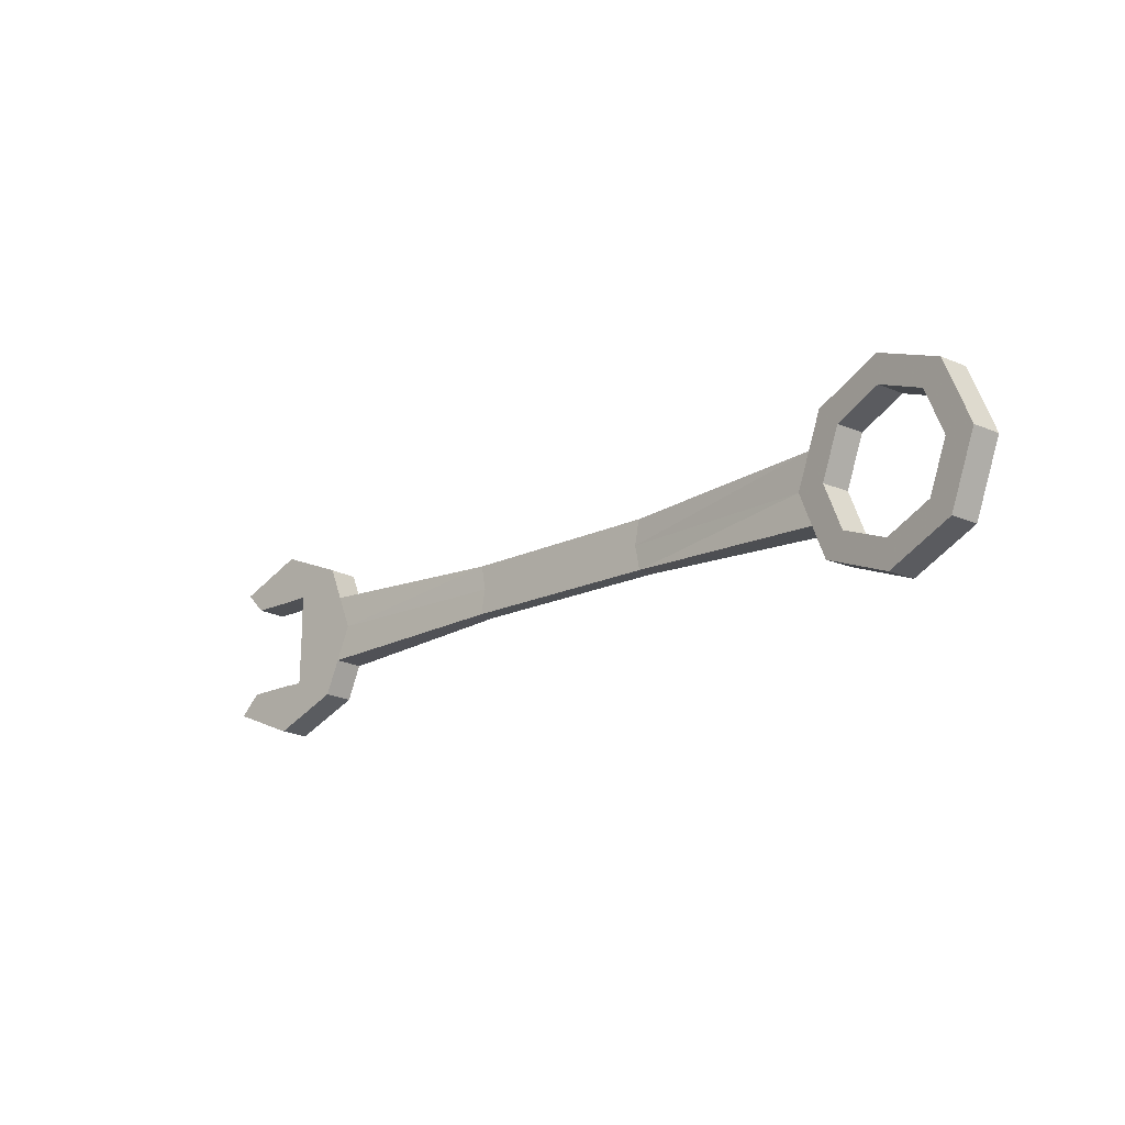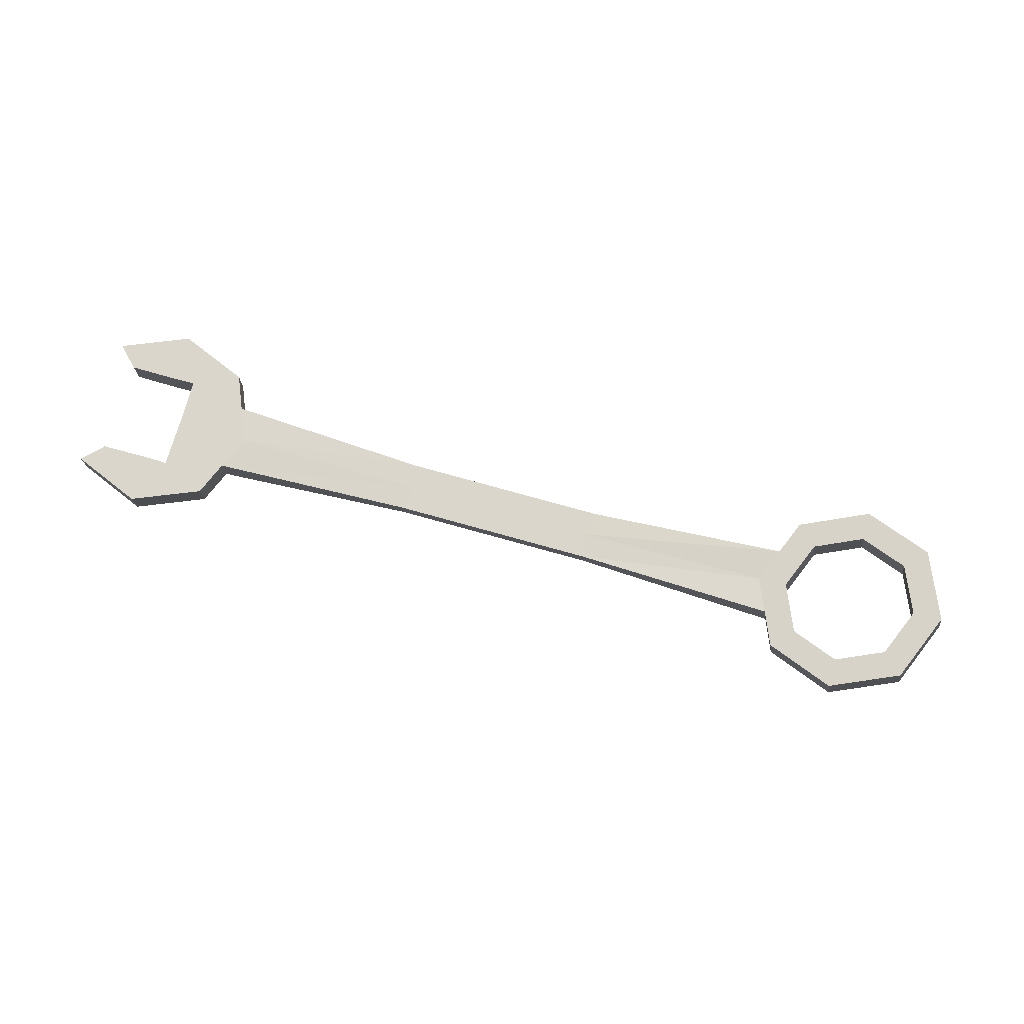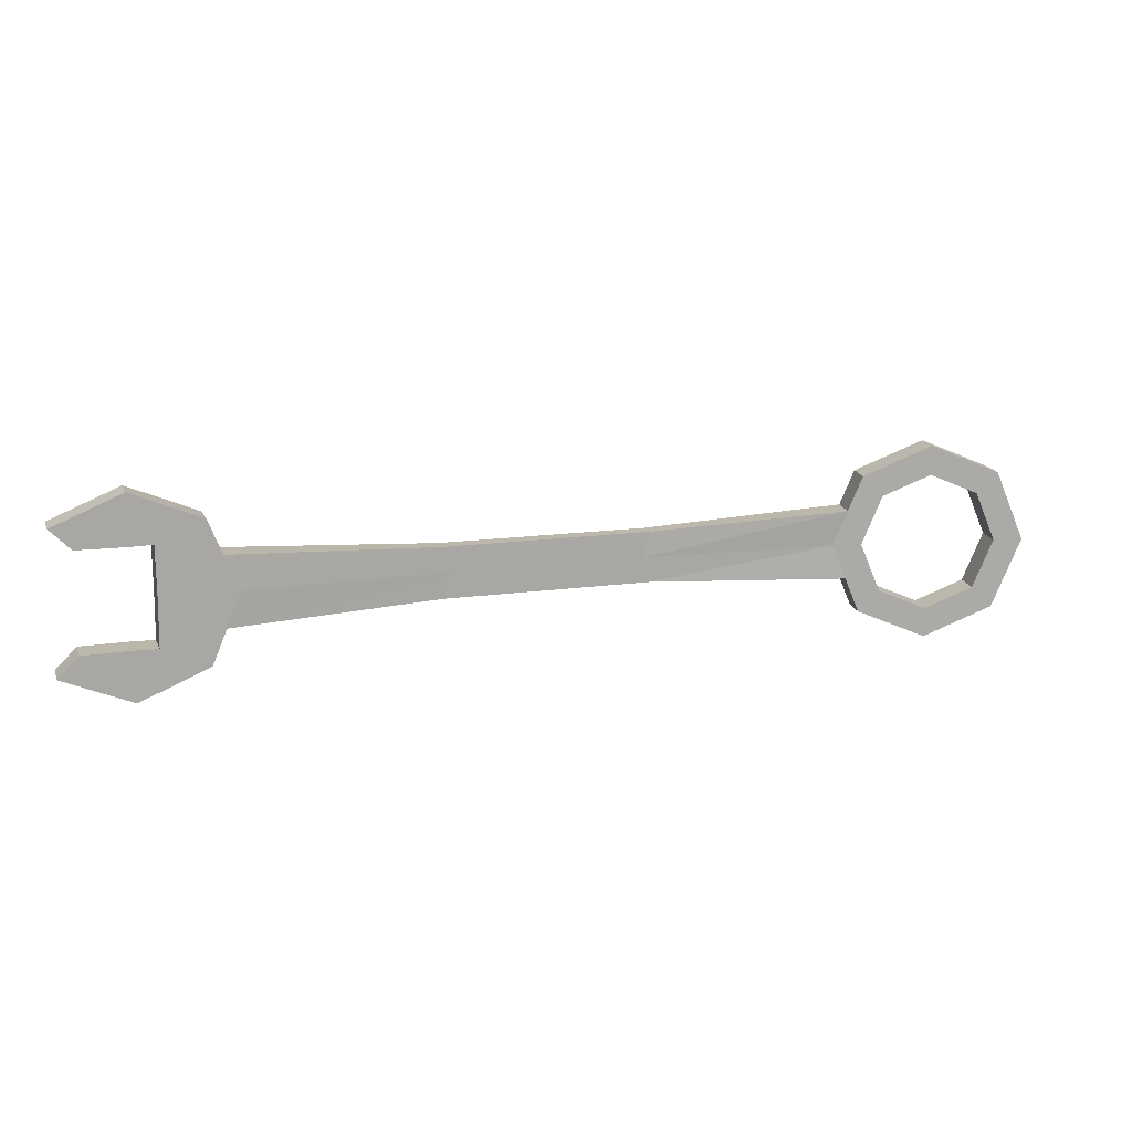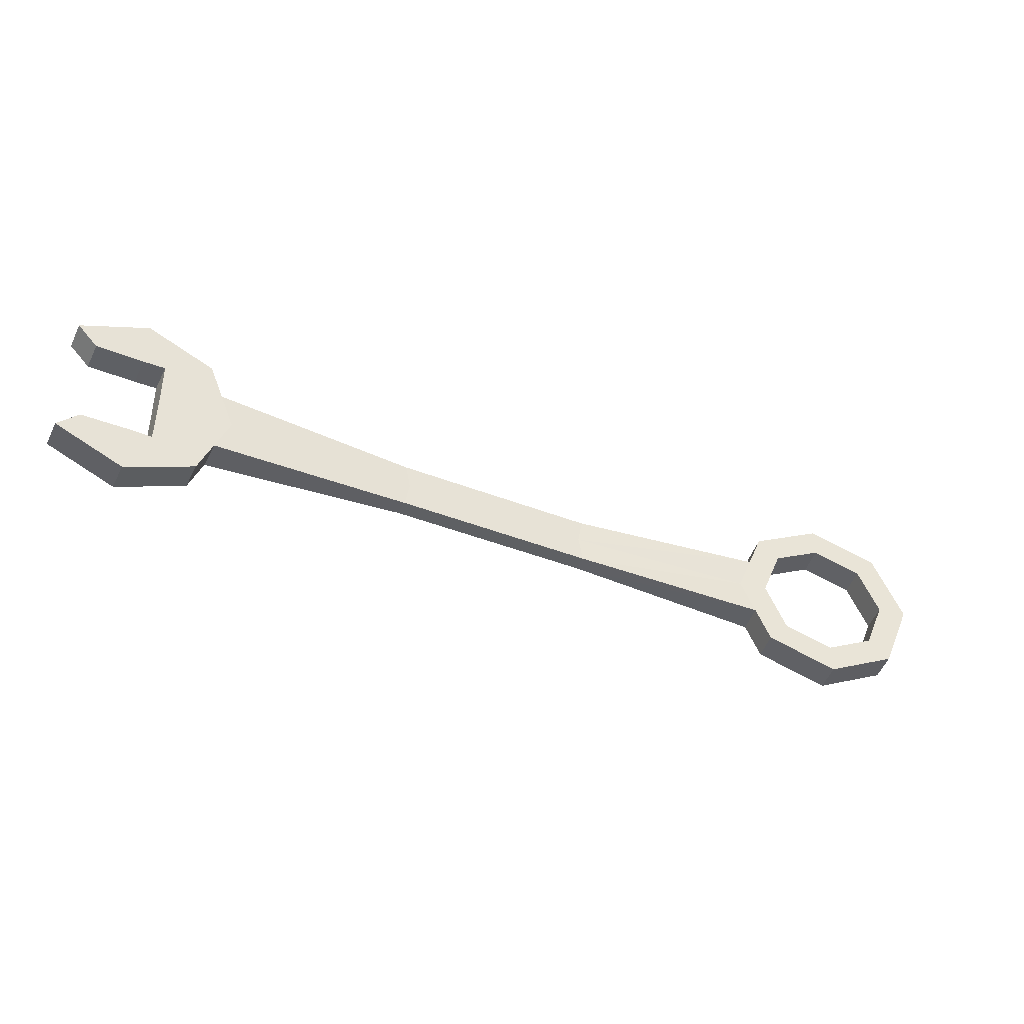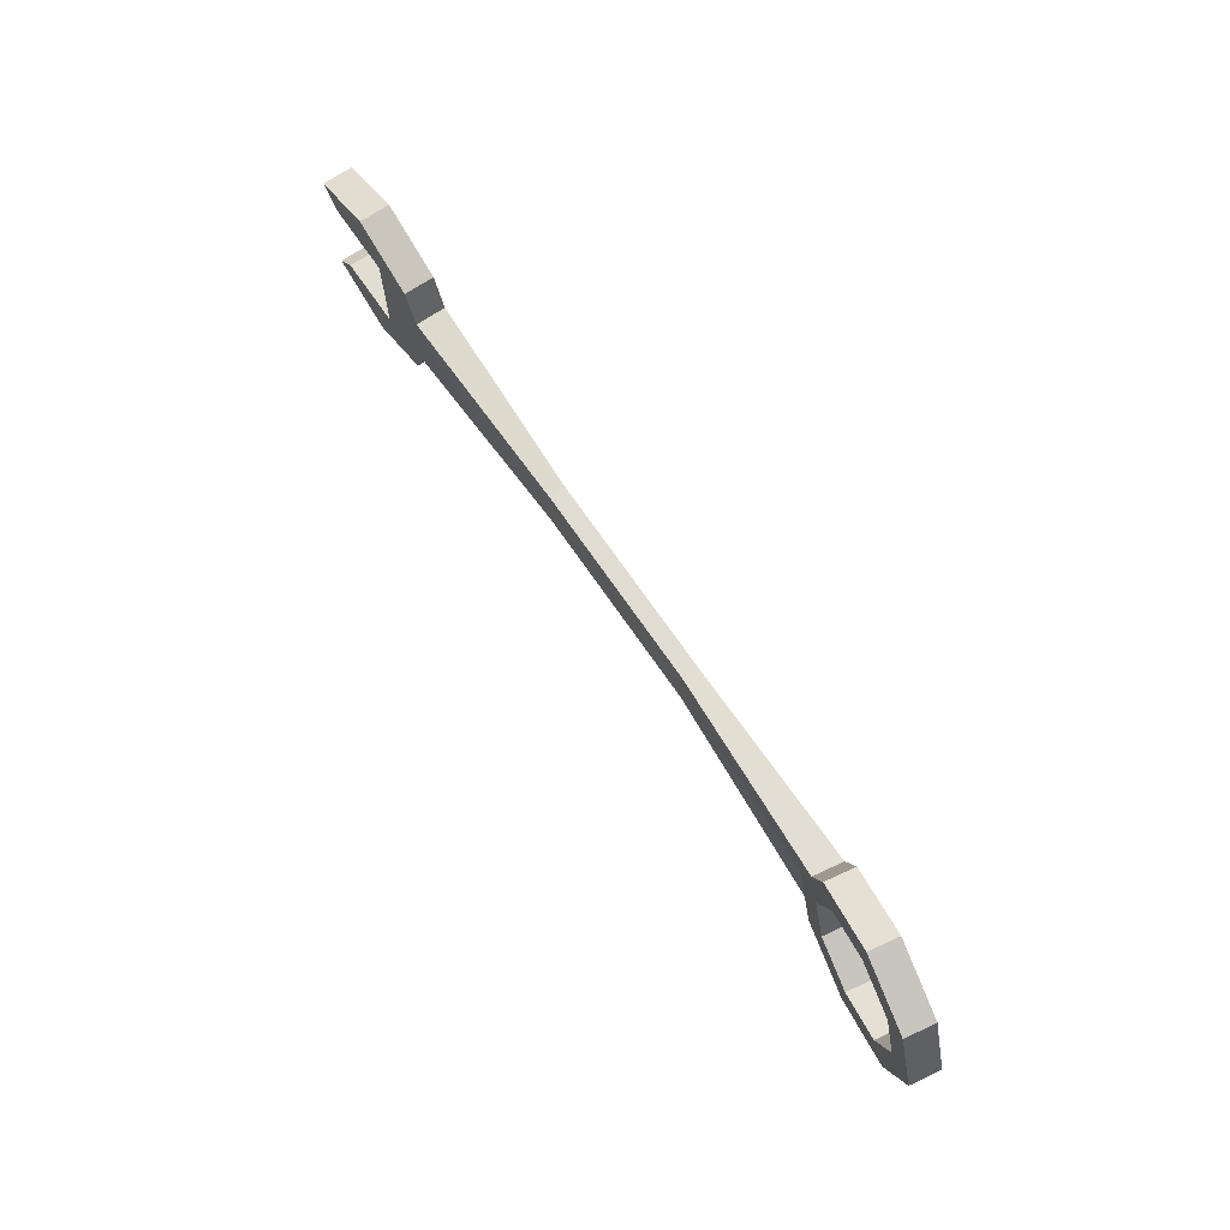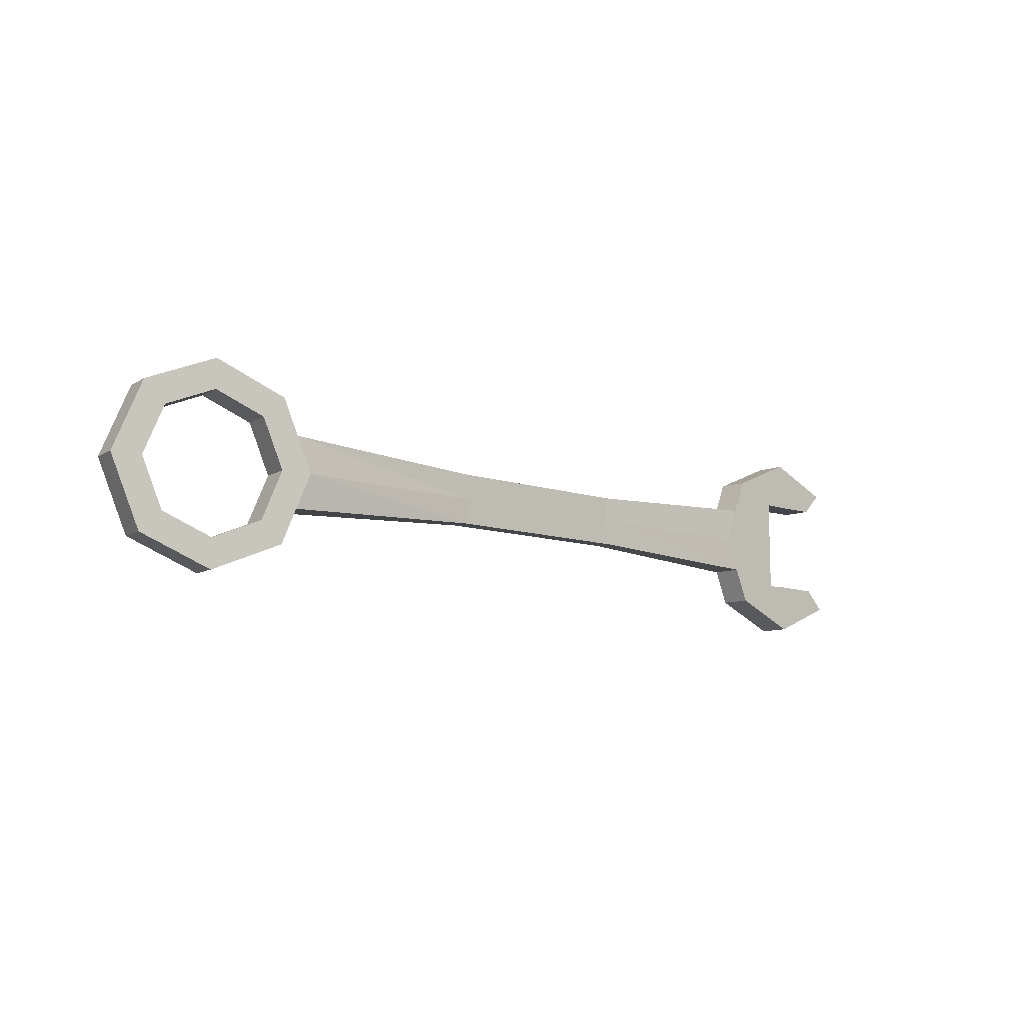
<metadata>
{"format":"obj","ext":"obj","renderer":"f3d","projection":"perspective","resolution":1024,"background":"white","views":[{"elev":-18.9,"azim":-137.9,"up":"+Z"},{"elev":74.0,"azim":-164.3,"up":"+Y"},{"elev":14.3,"azim":162.4,"up":"+Z"},{"elev":-42.4,"azim":154.8,"up":"+Z"},{"elev":69.3,"azim":-124.3,"up":"+Z"},{"elev":-9.7,"azim":-42.6,"up":"+Z"}]}
</metadata>
<code>
o Circle
v -0.02363 0.2069 -1
v -0.7212 0.3226 -0.7071
v -1.01 0.3705 0
v -0.7212 0.3226 0.7071
v -0.02363 0.2069 1
v 0.6739 0.09114 0.7071
v 0.9629 0.04322 -0
v 0.6739 0.09114 -0.7071
v -0.02363 0.2069 -0.7
v -0.5119 0.2878 -0.495
v -0.7142 0.3214 0
v -0.5119 0.2878 0.495
v -0.02363 0.2069 0.7
v 0.4647 0.1259 0.495
v 0.6669 0.09231 -0
v 0.4647 0.1259 -0.495
v 8 0 -1
v 7.293 0 -0.7071
v 7 0 0
v 7.293 0 0.7071
v 8 0 1
v 8.707 0 0.7071
v 7.768 0 0.2475
v 8.707 0 -0.7071
v 8 0 -0.49
v 7.771 0 -0.495
v 7.766 0 0
v 7.771 0 0.495
v 8 0 0.49
v 8.495 0 0.495
v 7.146 0 0.3536
v 8.495 0 -0.495
v 7.146 0 -0.3536
v 7.768 0 -0.2475
v 0.8184 0.06718 0.3536
v 0.5658 0.1091 0.2475
v 0.8184 0.06718 -0.3536
v 0.5658 0.1091 -0.2475
v 5.049 0.07006 -0.257
v 2.951 0.07006 -0.257
v 3 0.07006 0
v 5 0.07006 0
v 5.049 0.07006 0.257
v 2.951 0.07006 0.257
v 0.02755 0.5154 -1
v -0.67 0.6311 -0.7071
v -0.959 0.679 0
v -0.67 0.6311 0.7071
v 0.02755 0.5154 1
v 0.7251 0.3997 0.7071
v 1.014 0.3518 -0
v 0.7251 0.3997 -0.7071
v 0.02755 0.5154 -0.7
v -0.4608 0.5964 -0.495
v -0.663 0.6299 0
v -0.4608 0.5964 0.495
v 0.02755 0.5154 0.7
v 0.5158 0.4344 0.495
v 0.7181 0.4009 -0
v 0.5158 0.4344 -0.495
v 8 0.3128 -1
v 7.293 0.3128 -0.7071
v 7 0.3128 0
v 7.293 0.3128 0.7071
v 8 0.3128 1
v 8.707 0.3128 0.7071
v 7.768 0.3128 0.2475
v 8.707 0.3128 -0.7071
v 8 0.3128 -0.49
v 7.771 0.3128 -0.495
v 7.766 0.3128 0
v 7.771 0.3128 0.495
v 8 0.3128 0.49
v 8.495 0.3128 0.495
v 7.146 0.3128 0.3536
v 8.495 0.3128 -0.495
v 7.146 0.3128 -0.3536
v 7.768 0.3128 -0.2475
v 0.8696 0.3757 0.3536
v 0.617 0.4176 0.2475
v 0.8696 0.3757 -0.3536
v 0.617 0.4176 -0.2475
v 5.049 0.2427 -0.257
v 2.951 0.2427 -0.257
v 3 0.2427 0
v 5 0.2427 0
v 5.049 0.2427 0.257
v 2.951 0.2427 0.257
f 8 16 9 1
f 37 38 16 8
f 35 36 15 7
f 5 13 14 6
f 4 12 13 5
f 3 11 12 4
f 2 10 11 3
f 1 9 10 2
f 24 32 25 17
f 18 26 34 33
f 19 27 23 31
f 21 29 30 22
f 20 28 29 21
f 31 23 28 20
f 33 34 27 19
f 17 25 26 18
f 6 14 36 35
f 7 15 38 37
f 42 39 33 19
f 41 44 35 7
f 7 37 40 41
f 41 40 39 42
f 19 31 43 42
f 42 43 44 41
f 52 45 53 60
f 81 52 60 82
f 79 51 59 80
f 49 50 58 57
f 48 49 57 56
f 47 48 56 55
f 46 47 55 54
f 45 46 54 53
f 68 61 69 76
f 62 77 78 70
f 63 75 67 71
f 65 66 74 73
f 64 65 73 72
f 75 64 72 67
f 77 63 71 78
f 61 62 70 69
f 50 79 80 58
f 51 81 82 59
f 86 63 77 83
f 85 51 79 88
f 51 85 84 81
f 85 86 83 84
f 63 86 87 75
f 86 85 88 87
f 44 43 87 88
f 27 34 78 71
f 14 13 57 58
f 30 29 73 74
f 16 38 82 60
f 3 4 48 47
f 11 10 54 55
f 22 30 74 66
f 34 26 70 78
f 15 36 80 59
f 35 44 88 79
f 32 24 68 76
f 36 14 58 80
f 4 5 49 48
f 20 21 65 64
f 12 11 55 56
f 1 2 46 45
f 23 27 71 67
f 33 39 83 77
f 8 1 45 52
f 17 18 62 61
f 38 15 59 82
f 24 17 61 68
f 40 37 81 84
f 28 23 67 72
f 5 6 50 49
f 43 31 75 87
f 13 12 56 57
f 21 22 66 65
f 29 28 72 73
f 37 8 52 81
f 2 3 47 46
f 39 40 84 83
f 18 33 77 62
f 31 20 64 75
f 10 9 53 54
f 9 16 60 53
f 26 25 69 70
f 6 35 79 50
f 25 32 76 69

</code>
